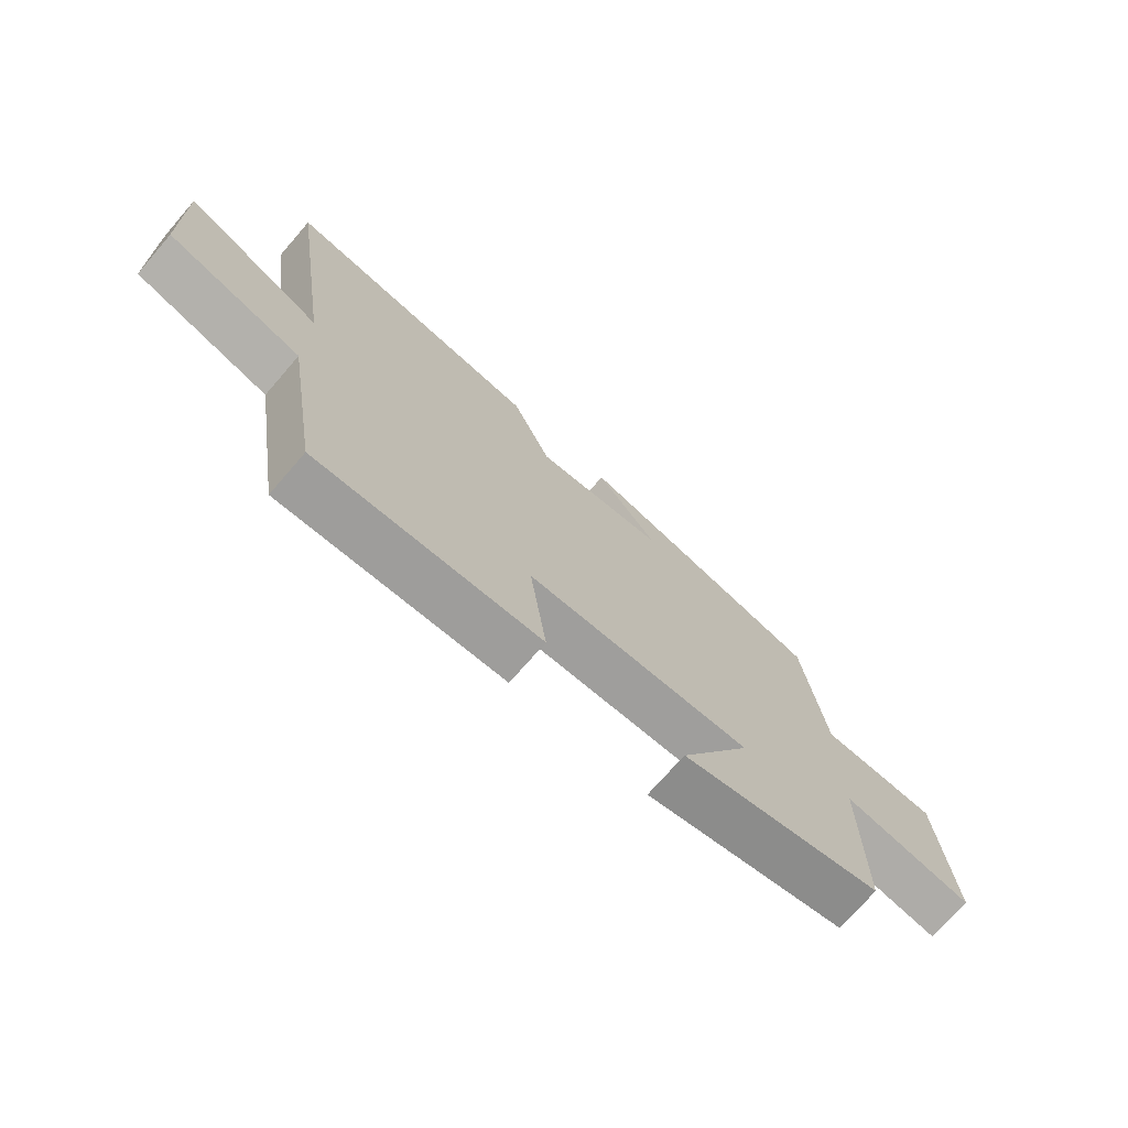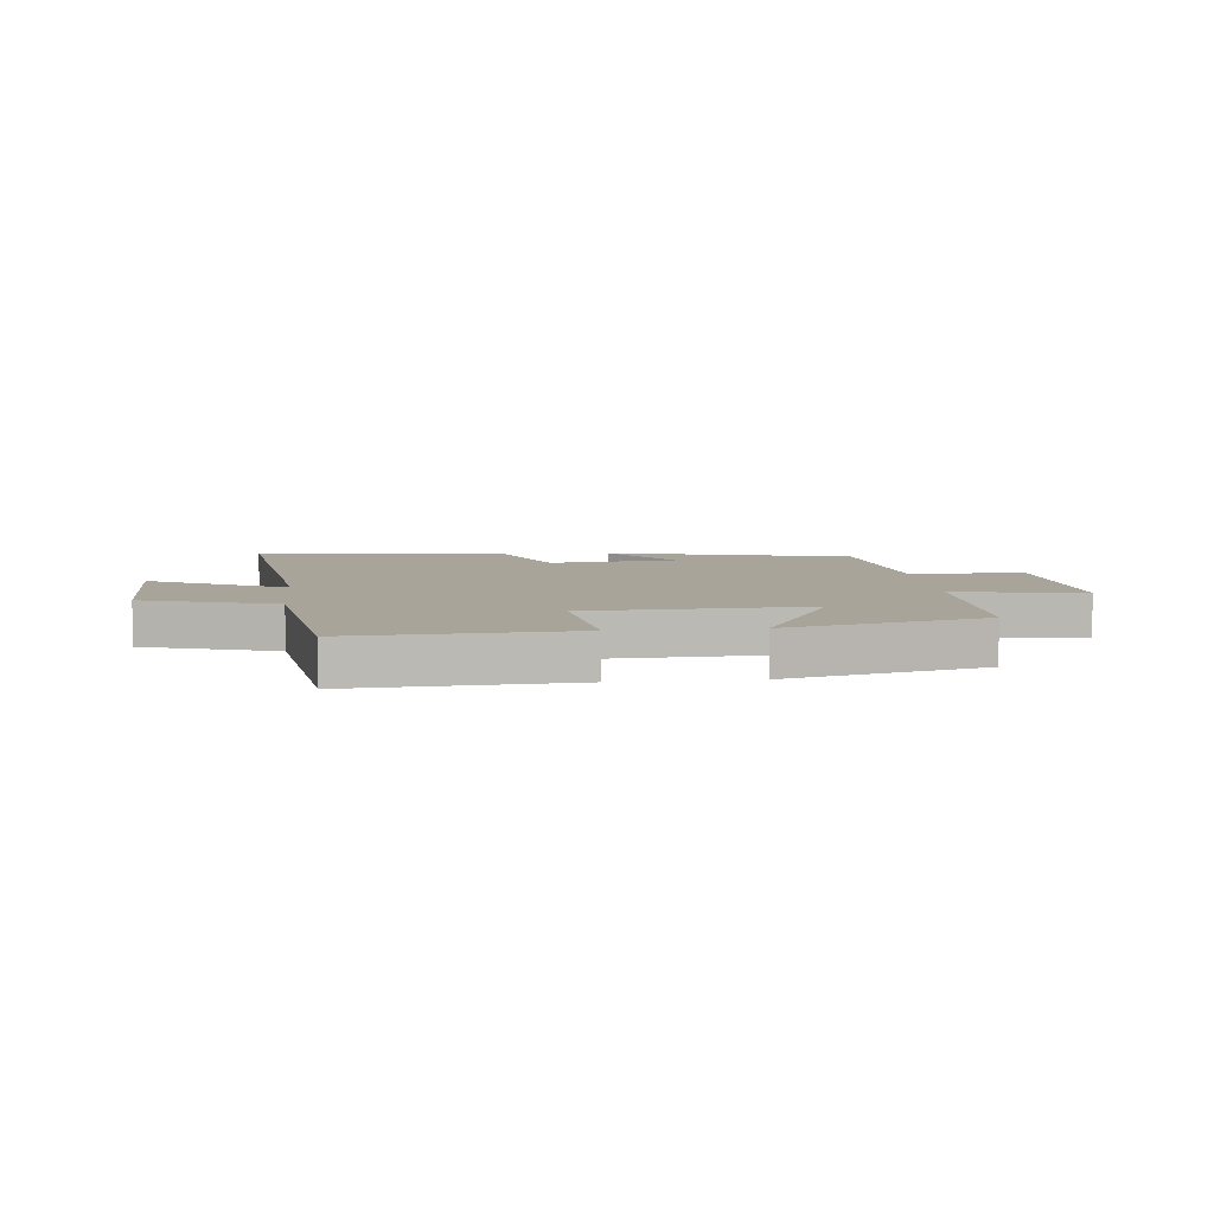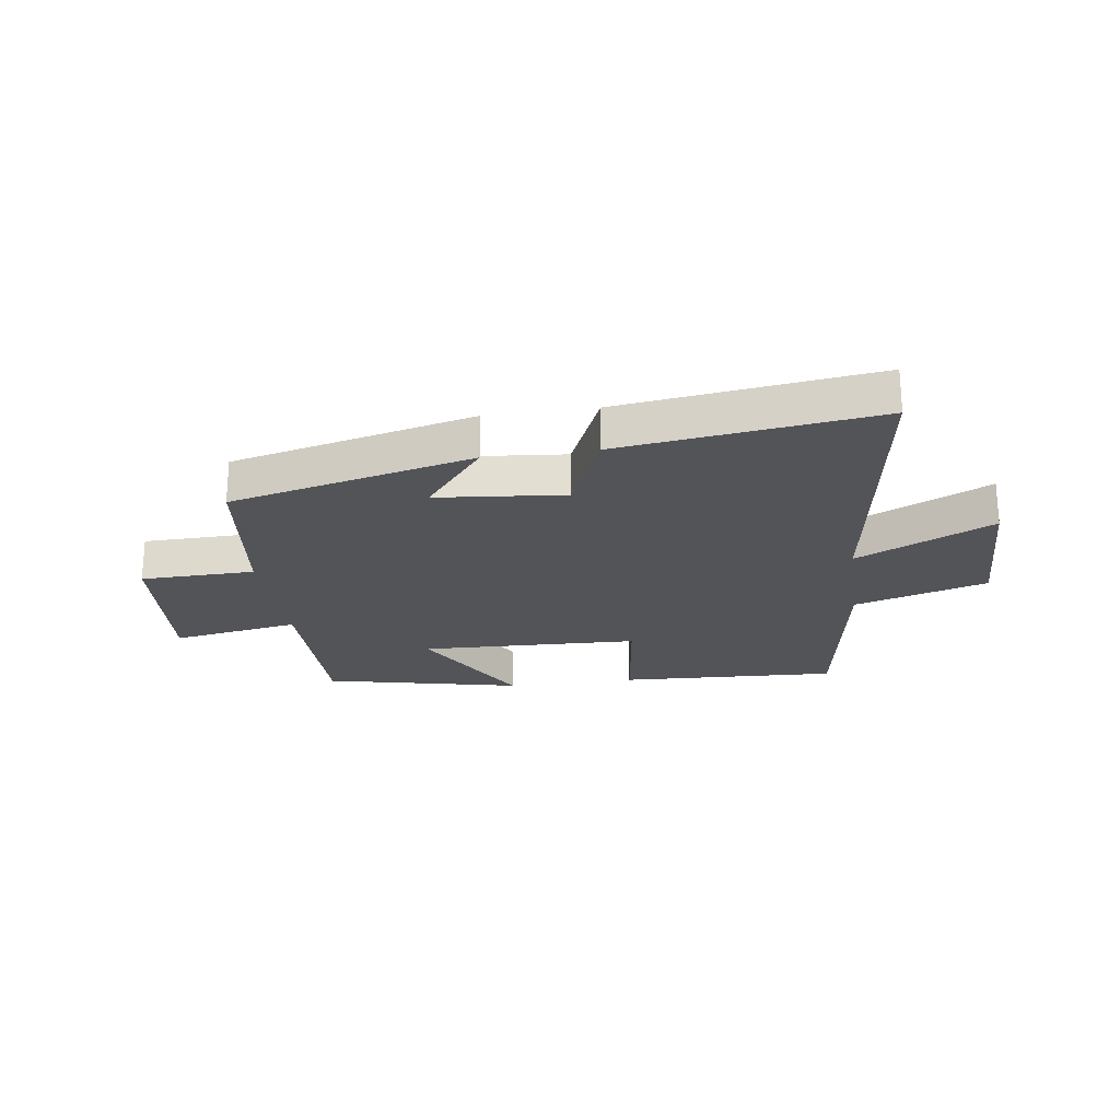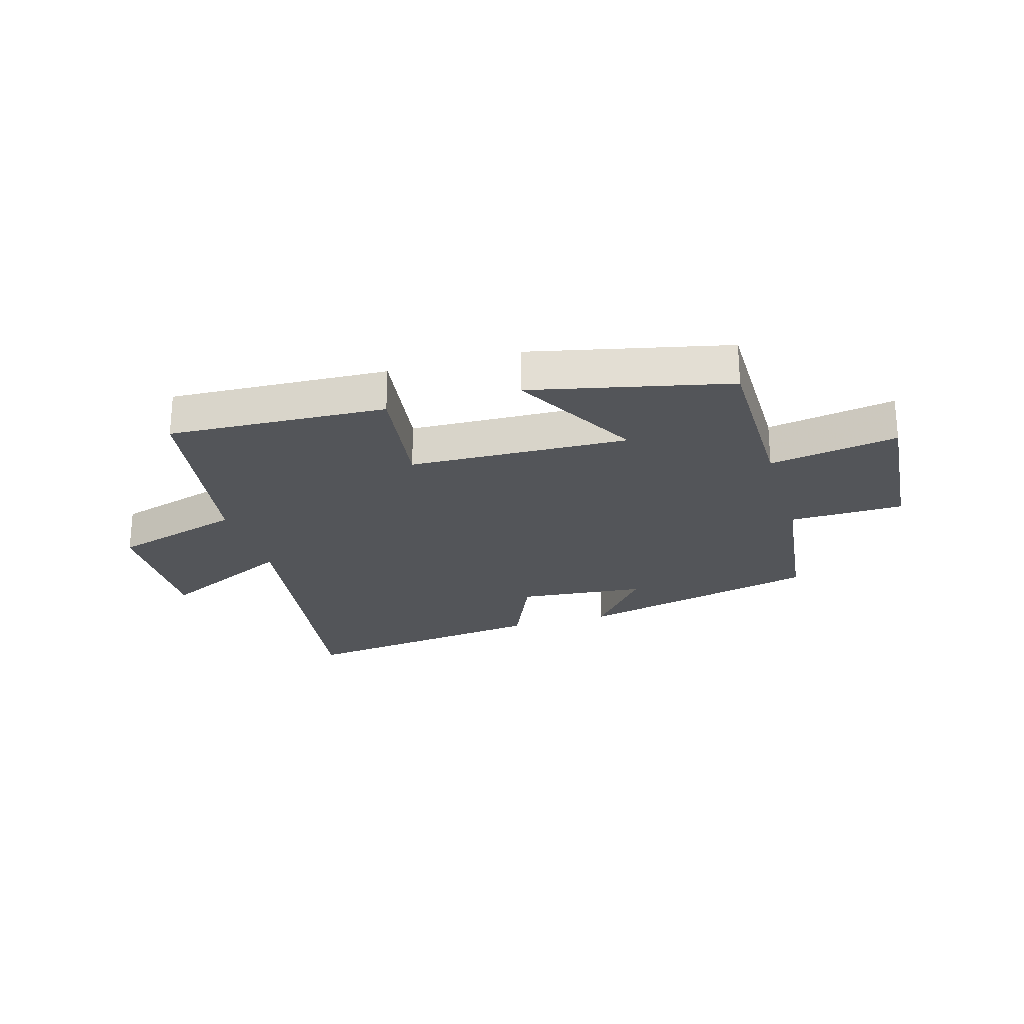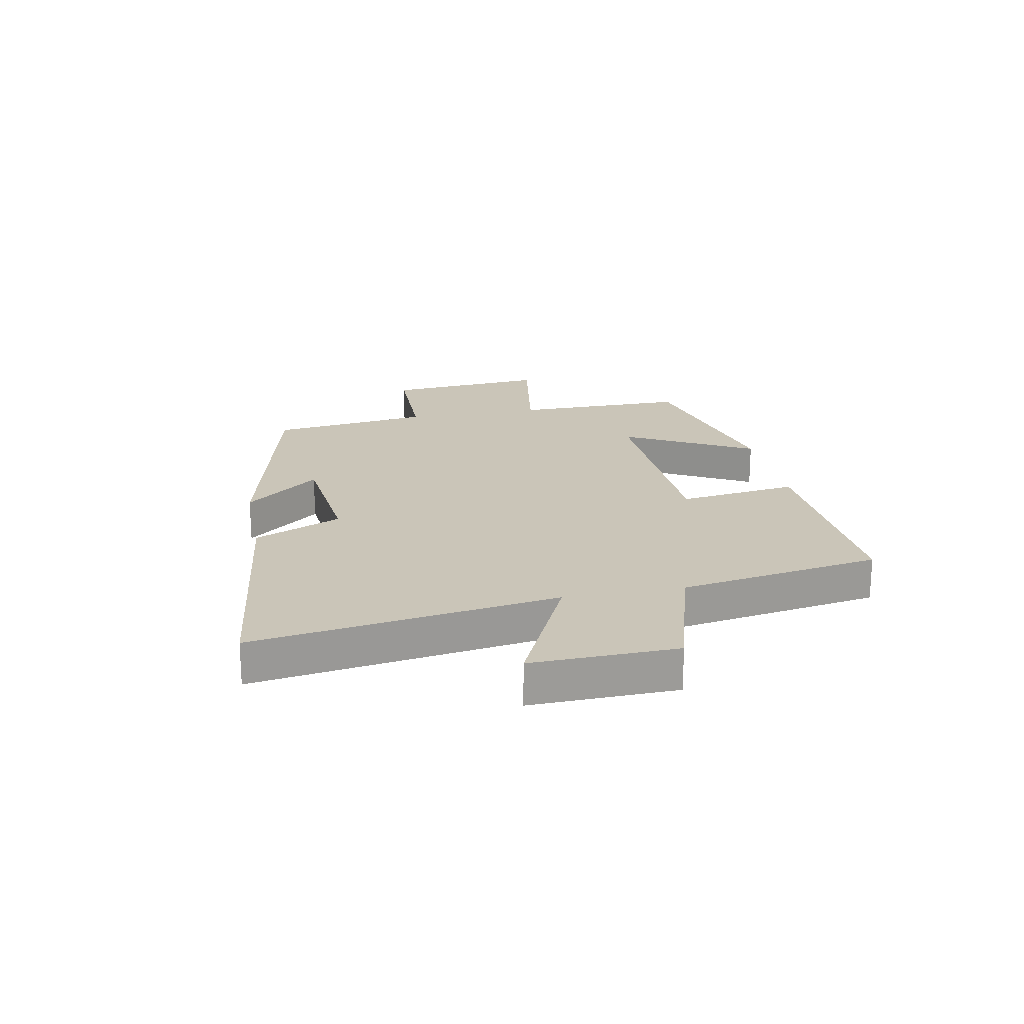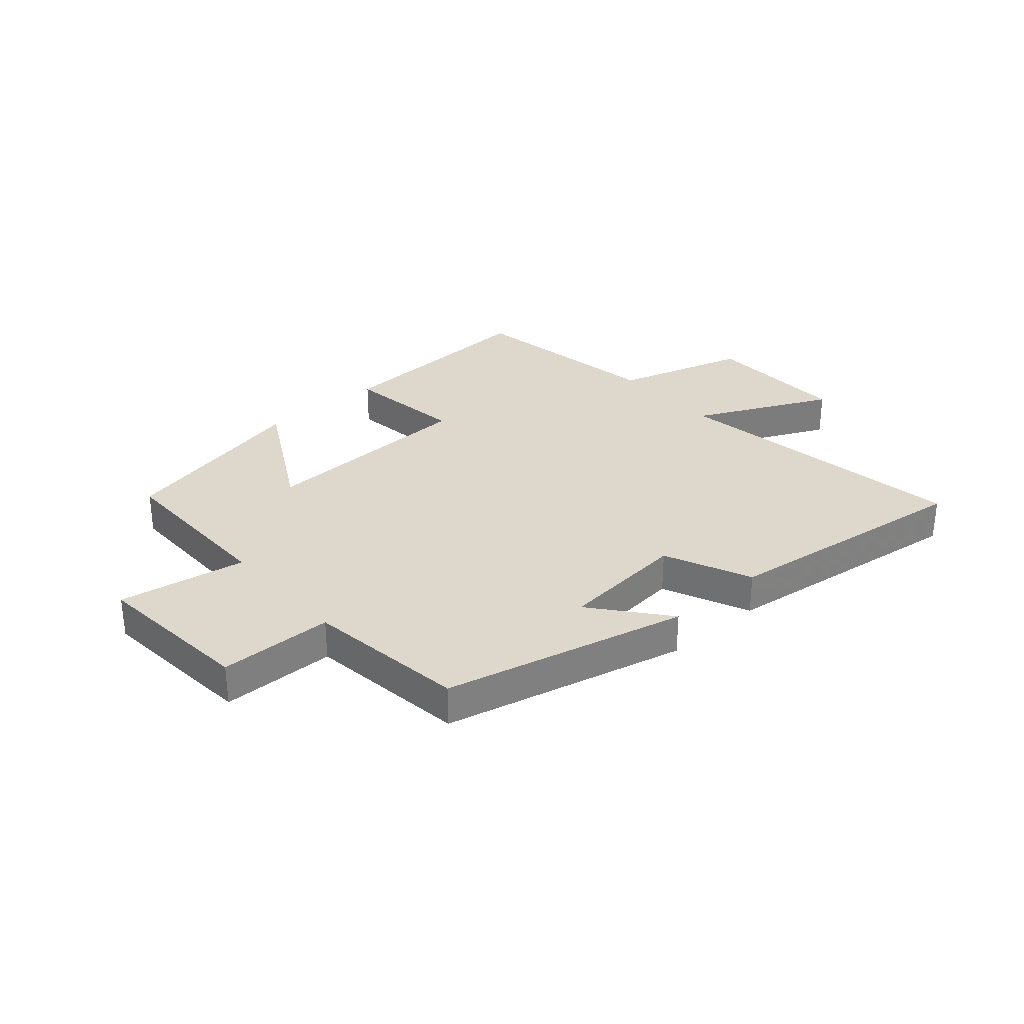
<metadata>
{"format":"obj","ext":"obj","renderer":"f3d","projection":"perspective","resolution":1024,"background":"white","views":[{"elev":-72.2,"azim":139.1,"up":"+Z"},{"elev":7.3,"azim":174.3,"up":"+Y"},{"elev":-23.2,"azim":8.3,"up":"+Y"},{"elev":-24.5,"azim":-163.5,"up":"+Y"},{"elev":20.5,"azim":78.8,"up":"+Y"},{"elev":31.2,"azim":-41.2,"up":"+Y"}]}
</metadata>
<code>
v 0.578 0.07 0.556
v 0.5 0.07 0.034
v 0.734 0.07 0.145
v 0.728 0.07 -0.105
v 0.5 0.07 -0.172
v 0.443 0.07 -0.519
v 0.066 0.07 -0.5
v 0.094 0.07 -0.293
v -0.284 0.07 -0.279
v -0.162 0.07 -0.5
v -0.501 0.07 -0.423
v -0.5 0.07 -0.122
v -0.721 0.07 -0.159
v -0.697 0.07 0.121
v -0.5 0.07 0.124
v -0.464 0.07 0.401
v -0.044 0.07 0.5
v -0.148 0.07 0.372
v 0.072 0.07 0.35
v 0.138 0.07 0.5
v 0.578 0 0.556
v 0.5 0 0.034
v 0.734 0 0.145
v 0.728 0 -0.105
v 0.5 0 -0.172
v 0.443 0 -0.519
v 0.066 0 -0.5
v 0.094 0 -0.293
v -0.284 0 -0.279
v -0.162 0 -0.5
v -0.501 0 -0.423
v -0.5 0 -0.122
v -0.721 0 -0.159
v -0.697 0 0.121
v -0.5 0 0.124
v -0.464 0 0.401
v -0.044 0 0.5
v -0.148 0 0.372
v 0.072 0 0.35
v 0.138 0 0.5
f 19 20 1 2
f 18 19 2
f 15 16 17 18
f 15 18 2
f 12 13 14 15
f 12 15 2
f 9 10 11 12
f 8 9 12 2
f 5 6 7 8
f 5 8 2 3
f 3 4 5
f 22 21 40 39
f 22 39 38
f 38 37 36 35
f 22 38 35
f 35 34 33 32
f 22 35 32
f 32 31 30 29
f 22 32 29 28
f 28 27 26 25
f 23 22 28 25
f 25 24 23
f 1 21 22 2
f 2 22 23 3
f 3 23 24 4
f 4 24 25 5
f 5 25 26 6
f 6 26 27 7
f 7 27 28 8
f 8 28 29 9
f 9 29 30 10
f 10 30 31 11
f 11 31 32 12
f 12 32 33 13
f 13 33 34 14
f 14 34 35 15
f 15 35 36 16
f 16 36 37 17
f 17 37 38 18
f 18 38 39 19
f 19 39 40 20
f 20 40 21 1

</code>
